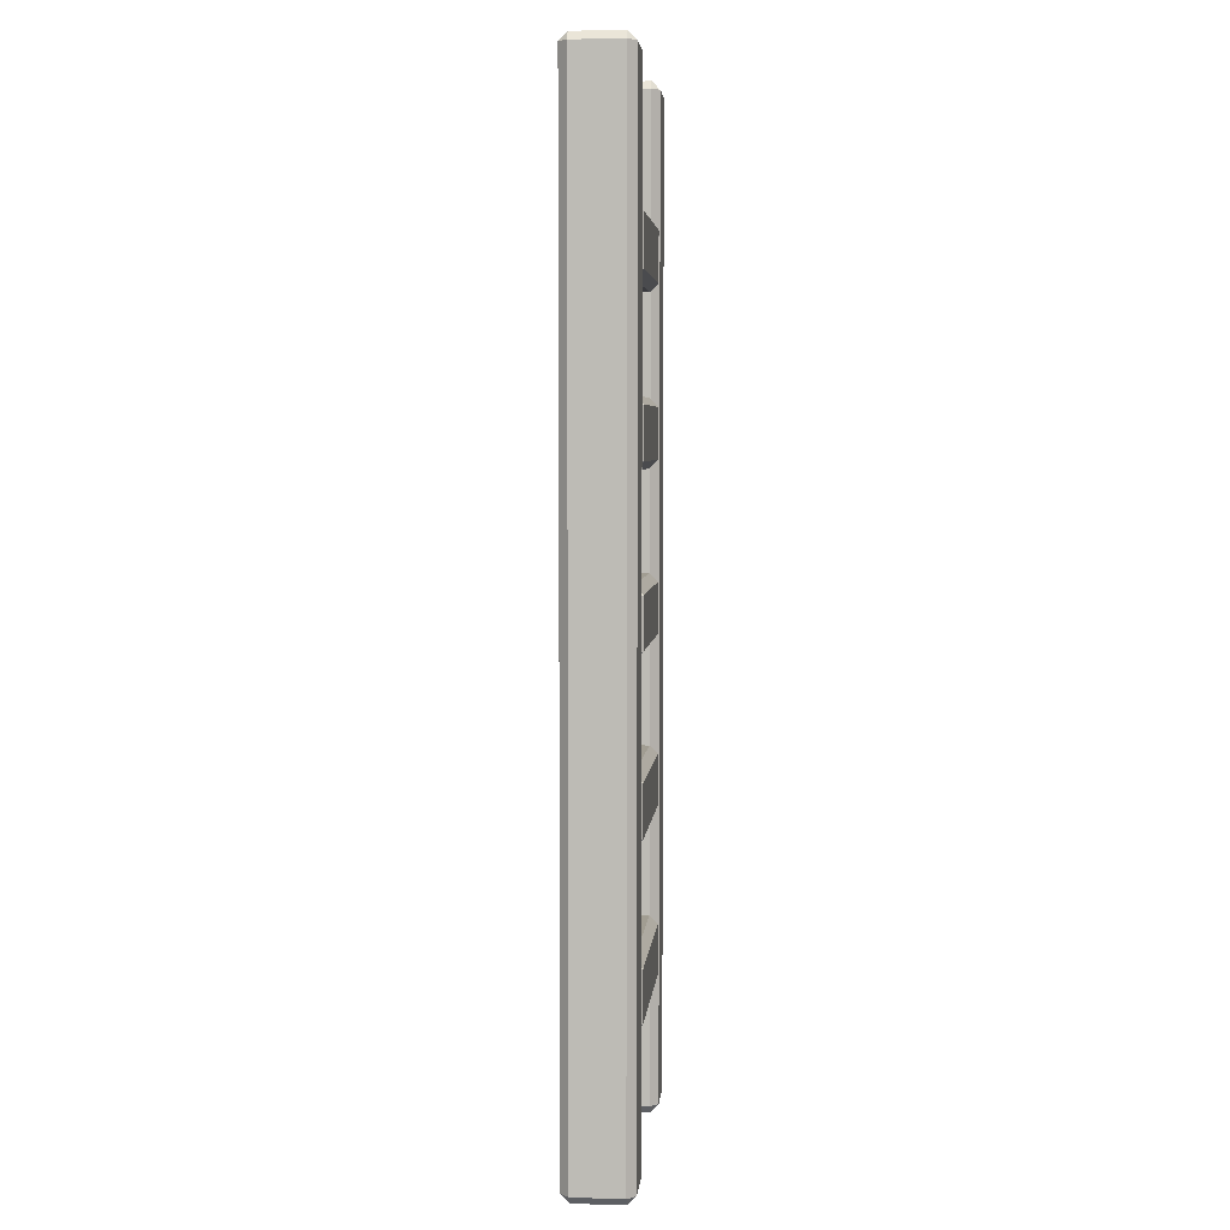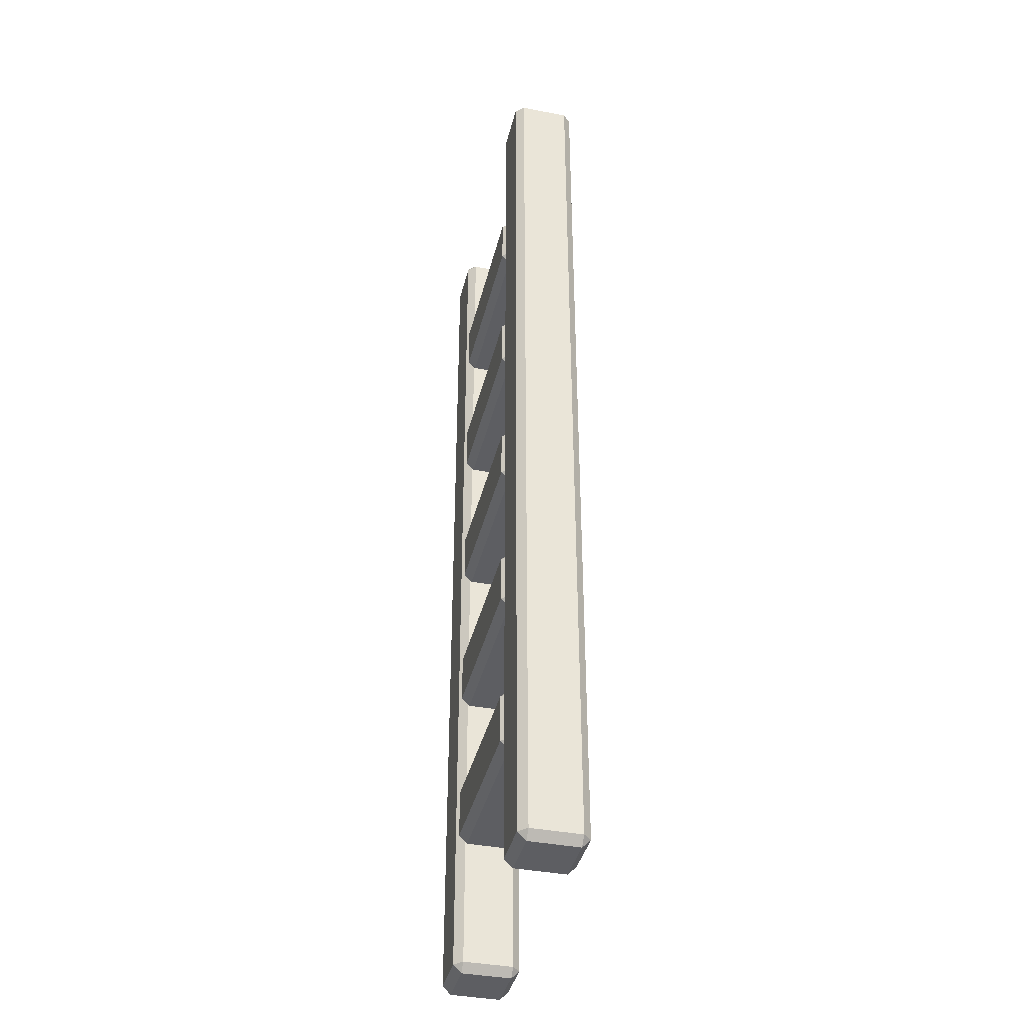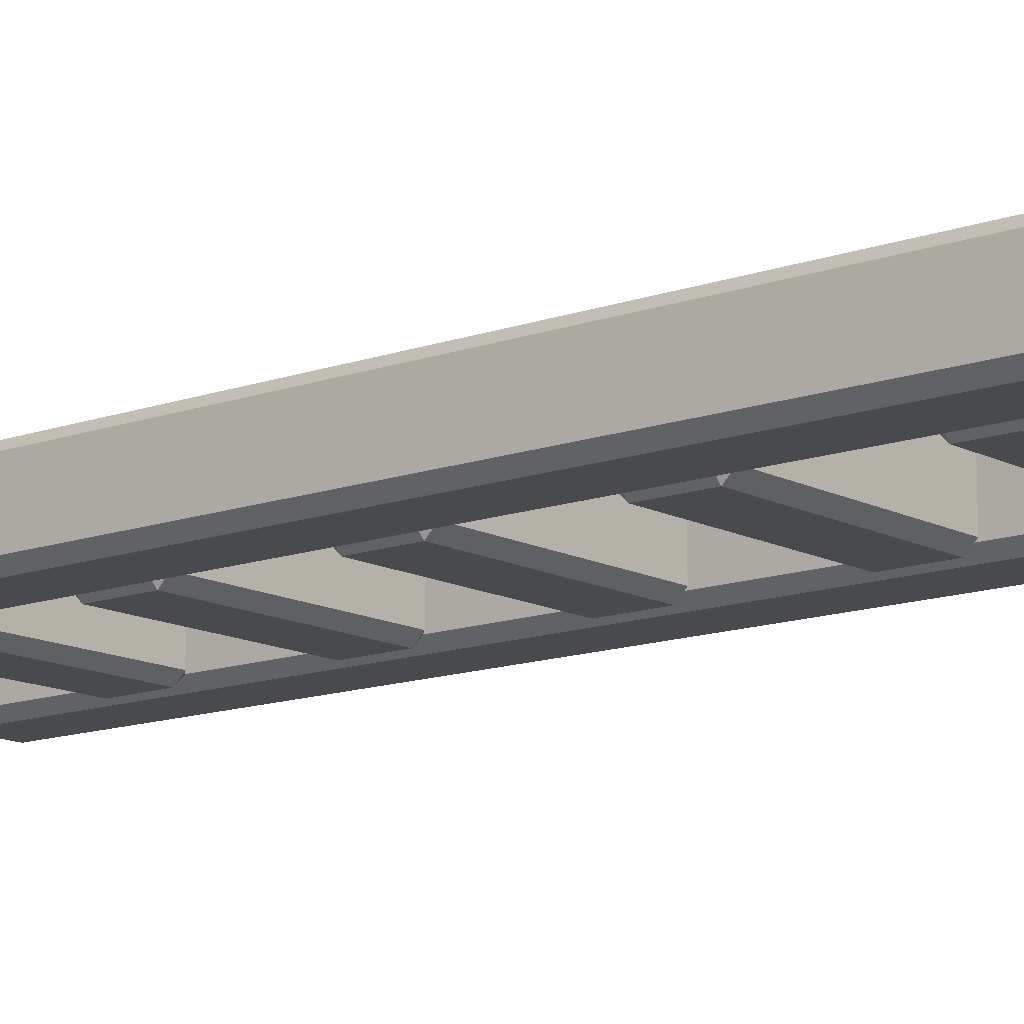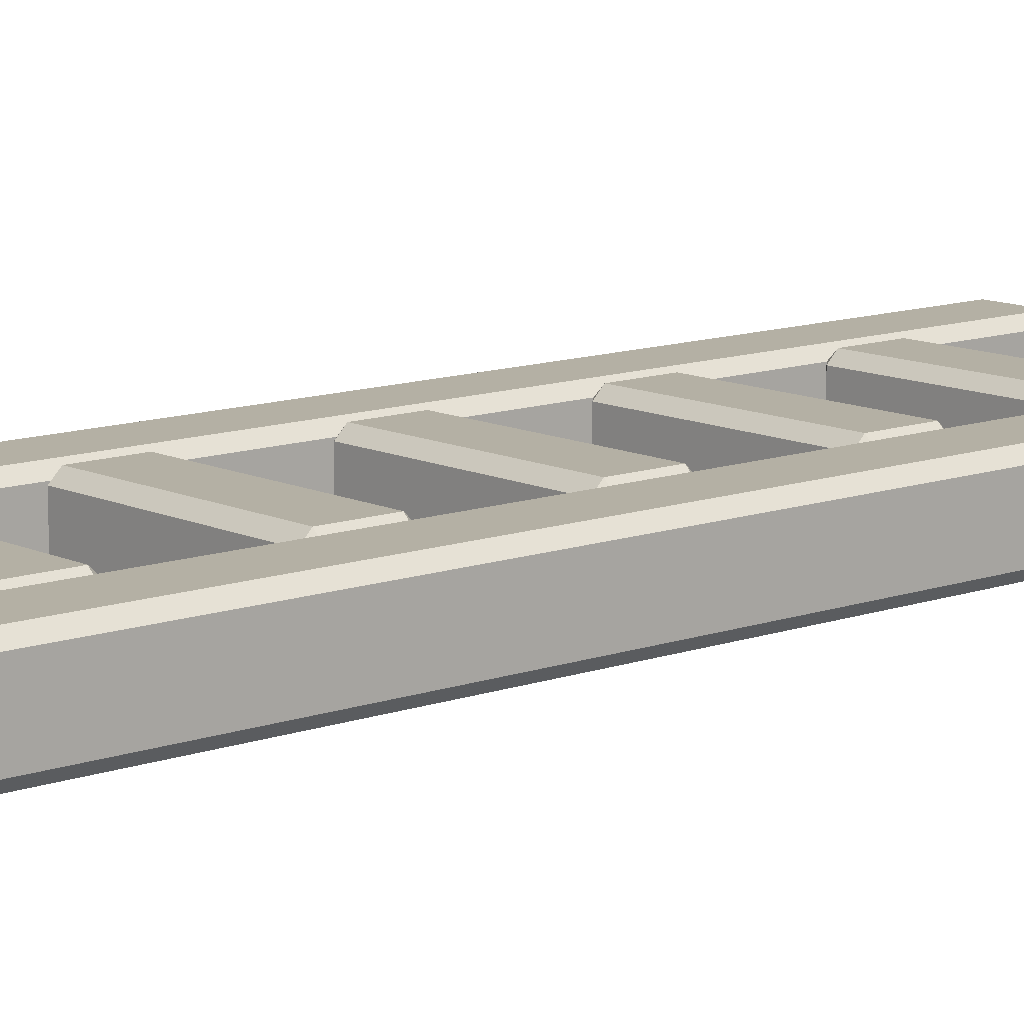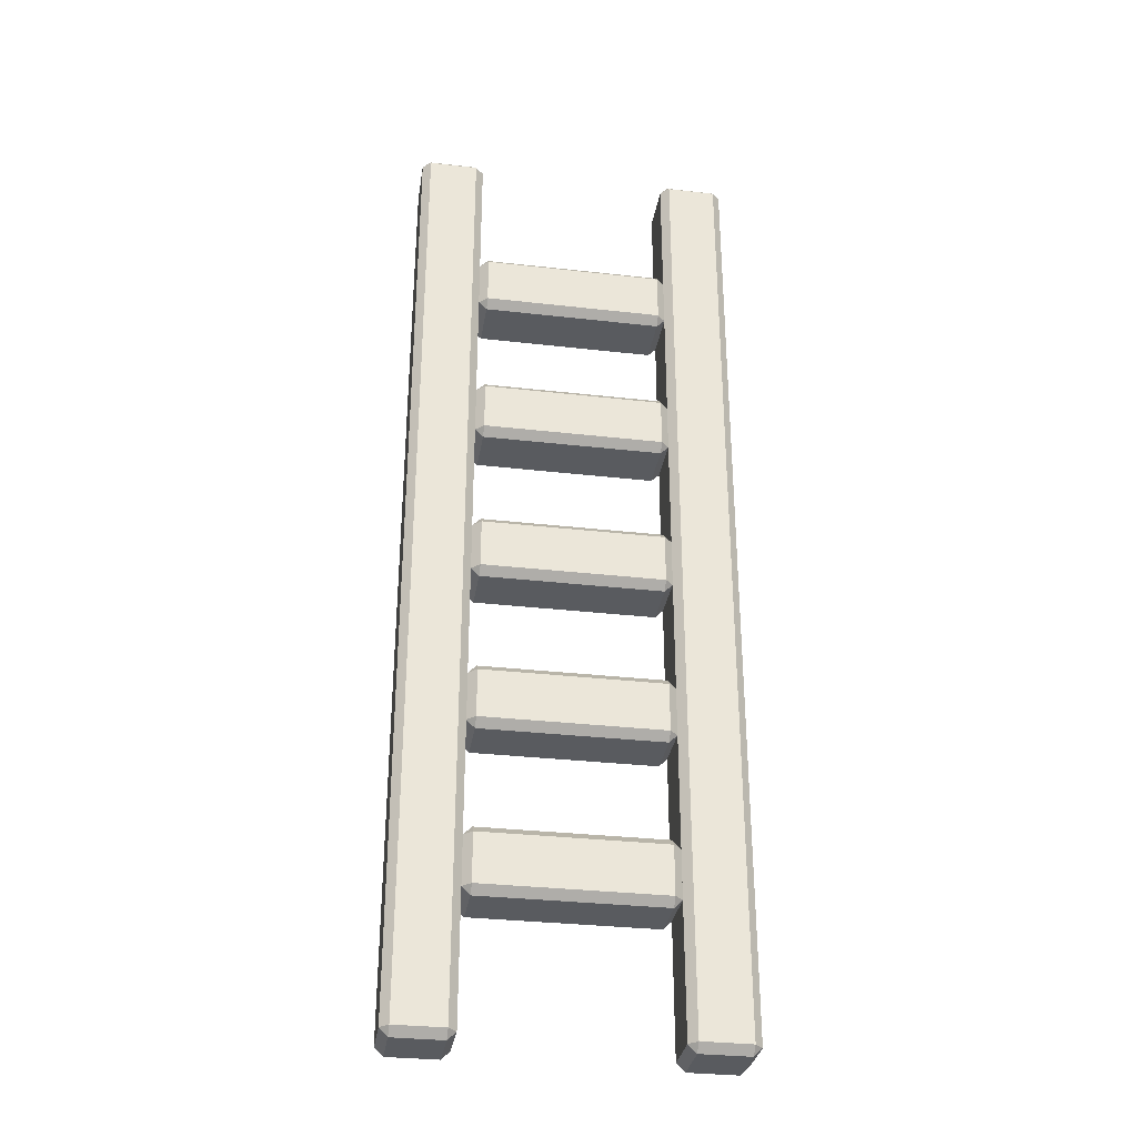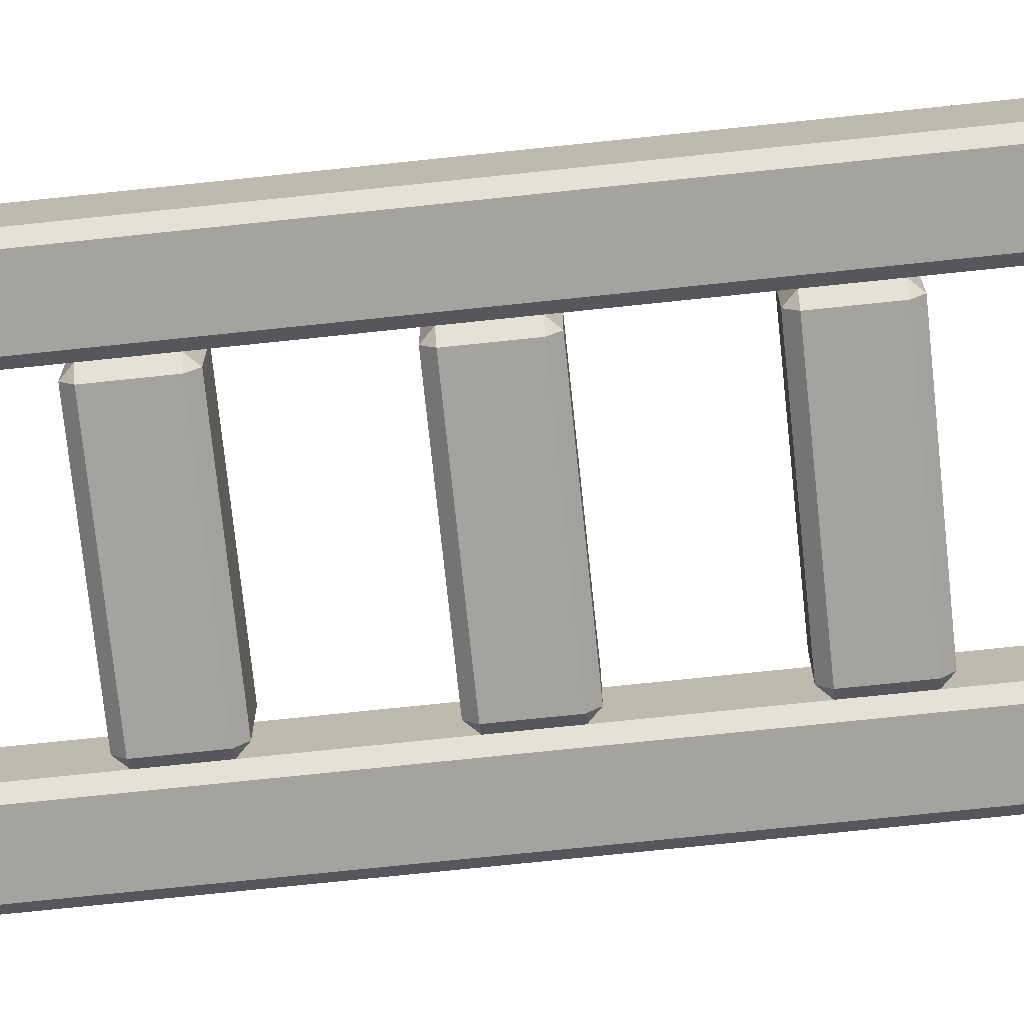
<metadata>
{"format":"obj","ext":"obj","renderer":"f3d","projection":"perspective","resolution":1024,"background":"white","views":[{"elev":4.6,"azim":-84.8,"up":"+Y"},{"elev":-39.4,"azim":-103.4,"up":"+Y"},{"elev":-13.0,"azim":-50.3,"up":"+Z"},{"elev":11.5,"azim":49.0,"up":"+Z"},{"elev":-32.4,"azim":-9.0,"up":"+Y"},{"elev":-73.0,"azim":-84.0,"up":"+Z"}]}
</metadata>
<code>
o bed_A_stacked_ladder
v -0.175 0 1.525
v -0.2 0.025 1.525
v -0.175 0.025 1.5
v -0.2 2.975 1.525
v -0.175 3 1.525
v -0.175 2.975 1.5
v -0.025 0 1.525
v -0.025 0.025 1.5
v 2e-06 0.025 1.525
v -0.025 3 1.525
v 2e-06 2.975 1.525
v -0.025 2.975 1.5
v -0.175 0 1.675
v -0.175 0.025 1.7
v -0.2 0.025 1.675
v -0.175 3 1.675
v -0.2 2.975 1.675
v -0.175 2.975 1.7
v -0.025 0 1.675
v 2e-06 0.025 1.675
v -0.025 0.025 1.7
v -0.025 3 1.675
v -0.025 2.975 1.7
v 2e-06 2.975 1.675
v 0.625 0 1.525
v 0.6 0.025 1.525
v 0.625 0.025 1.5
v 0.6 2.975 1.525
v 0.625 3 1.525
v 0.625 2.975 1.5
v 0.775 0 1.525
v 0.775 0.025 1.5
v 0.8 0.025 1.525
v 0.775 3 1.525
v 0.8 2.975 1.525
v 0.775 2.975 1.5
v 0.625 0 1.675
v 0.625 0.025 1.7
v 0.6 0.025 1.675
v 0.625 3 1.675
v 0.6 2.975 1.675
v 0.625 2.975 1.7
v 0.775 0 1.675
v 0.8 0.025 1.675
v 0.775 0.025 1.7
v 0.775 3 1.675
v 0.775 2.975 1.7
v 0.8 2.975 1.675
v 0.025 0.4 1.525
v 3e-06 0.425 1.525
v 0.025 0.425 1.5
v 3e-06 0.575 1.525
v 0.025 0.6 1.525
v 0.025 0.575 1.5
v 0.575 0.4 1.525
v 0.575 0.425 1.5
v 0.6 0.425 1.525
v 0.575 0.6 1.525
v 0.6 0.575 1.525
v 0.575 0.575 1.5
v 0.025 0.4 1.675
v 0.025 0.425 1.7
v 3e-06 0.425 1.675
v 0.025 0.6 1.675
v 3e-06 0.575 1.675
v 0.025 0.575 1.7
v 0.575 0.4 1.675
v 0.6 0.425 1.675
v 0.575 0.425 1.7
v 0.575 0.6 1.675
v 0.575 0.575 1.7
v 0.6 0.575 1.675
v 0.025 0.9 1.525
v 3e-06 0.925 1.525
v 0.025 0.925 1.5
v 3e-06 1.075 1.525
v 0.025 1.1 1.525
v 0.025 1.075 1.5
v 0.575 0.9 1.525
v 0.575 0.925 1.5
v 0.6 0.925 1.525
v 0.575 1.1 1.525
v 0.6 1.075 1.525
v 0.575 1.075 1.5
v 0.025 0.9 1.675
v 0.025 0.925 1.7
v 3e-06 0.925 1.675
v 0.025 1.1 1.675
v 3e-06 1.075 1.675
v 0.025 1.075 1.7
v 0.575 0.9 1.675
v 0.6 0.925 1.675
v 0.575 0.925 1.7
v 0.575 1.1 1.675
v 0.575 1.075 1.7
v 0.6 1.075 1.675
v 0.025 1.4 1.525
v 3e-06 1.425 1.525
v 0.025 1.425 1.5
v 3e-06 1.575 1.525
v 0.025 1.6 1.525
v 0.025 1.575 1.5
v 0.575 1.4 1.525
v 0.575 1.425 1.5
v 0.6 1.425 1.525
v 0.575 1.6 1.525
v 0.6 1.575 1.525
v 0.575 1.575 1.5
v 0.025 1.4 1.675
v 0.025 1.425 1.7
v 3e-06 1.425 1.675
v 0.025 1.6 1.675
v 3e-06 1.575 1.675
v 0.025 1.575 1.7
v 0.575 1.4 1.675
v 0.6 1.425 1.675
v 0.575 1.425 1.7
v 0.575 1.6 1.675
v 0.575 1.575 1.7
v 0.6 1.575 1.675
v 0.025 1.9 1.525
v 3e-06 1.925 1.525
v 0.025 1.925 1.5
v 3e-06 2.075 1.525
v 0.025 2.1 1.525
v 0.025 2.075 1.5
v 0.575 1.9 1.525
v 0.575 1.925 1.5
v 0.6 1.925 1.525
v 0.575 2.1 1.525
v 0.6 2.075 1.525
v 0.575 2.075 1.5
v 0.025 1.9 1.675
v 0.025 1.925 1.7
v 3e-06 1.925 1.675
v 0.025 2.1 1.675
v 3e-06 2.075 1.675
v 0.025 2.075 1.7
v 0.575 1.9 1.675
v 0.6 1.925 1.675
v 0.575 1.925 1.7
v 0.575 2.1 1.675
v 0.575 2.075 1.7
v 0.6 2.075 1.675
v 0.025 2.4 1.525
v 3e-06 2.425 1.525
v 0.025 2.425 1.5
v 3e-06 2.575 1.525
v 0.025 2.6 1.525
v 0.025 2.575 1.5
v 0.575 2.4 1.525
v 0.575 2.425 1.5
v 0.6 2.425 1.525
v 0.575 2.6 1.525
v 0.6 2.575 1.525
v 0.575 2.575 1.5
v 0.025 2.4 1.675
v 0.025 2.425 1.7
v 3e-06 2.425 1.675
v 0.025 2.6 1.675
v 3e-06 2.575 1.675
v 0.025 2.575 1.7
v 0.575 2.4 1.675
v 0.6 2.425 1.675
v 0.575 2.425 1.7
v 0.575 2.6 1.675
v 0.575 2.575 1.7
v 0.6 2.575 1.675
f 15 17 4 2
f 21 23 18 14
f 22 10 5 16
f 3 6 12 8
f 9 11 24 20
f 1 2 3
f 4 5 6
f 7 8 9
f 10 11 12
f 13 14 15
f 16 17 18
f 19 20 21
f 22 23 24
f 7 1 3 8
f 2 4 6 3
f 5 10 12 6
f 11 9 8 12
f 19 7 9 20
f 10 22 24 11
f 23 21 20 24
f 13 19 21 14
f 22 16 18 23
f 17 15 14 18
f 1 13 15 2
f 16 5 4 17
f 7 19 13 1
f 39 41 28 26
f 45 47 42 38
f 46 34 29 40
f 27 30 36 32
f 33 35 48 44
f 25 26 27
f 28 29 30
f 31 32 33
f 34 35 36
f 37 38 39
f 40 41 42
f 43 44 45
f 46 47 48
f 31 25 27 32
f 26 28 30 27
f 29 34 36 30
f 35 33 32 36
f 43 31 33 44
f 34 46 48 35
f 47 45 44 48
f 37 43 45 38
f 46 40 42 47
f 41 39 38 42
f 25 37 39 26
f 40 29 28 41
f 31 43 37 25
f 63 65 52 50
f 69 71 66 62
f 70 58 53 64
f 51 54 60 56
f 57 59 72 68
f 49 50 51
f 52 53 54
f 55 56 57
f 58 59 60
f 61 62 63
f 64 65 66
f 67 68 69
f 70 71 72
f 55 49 51 56
f 50 52 54 51
f 53 58 60 54
f 59 57 56 60
f 67 55 57 68
f 58 70 72 59
f 71 69 68 72
f 61 67 69 62
f 70 64 66 71
f 65 63 62 66
f 49 61 63 50
f 64 53 52 65
f 55 67 61 49
f 87 89 76 74
f 93 95 90 86
f 94 82 77 88
f 75 78 84 80
f 81 83 96 92
f 73 74 75
f 76 77 78
f 79 80 81
f 82 83 84
f 85 86 87
f 88 89 90
f 91 92 93
f 94 95 96
f 79 73 75 80
f 74 76 78 75
f 77 82 84 78
f 83 81 80 84
f 91 79 81 92
f 82 94 96 83
f 95 93 92 96
f 85 91 93 86
f 94 88 90 95
f 89 87 86 90
f 73 85 87 74
f 88 77 76 89
f 79 91 85 73
f 111 113 100 98
f 117 119 114 110
f 118 106 101 112
f 99 102 108 104
f 105 107 120 116
f 97 98 99
f 100 101 102
f 103 104 105
f 106 107 108
f 109 110 111
f 112 113 114
f 115 116 117
f 118 119 120
f 103 97 99 104
f 98 100 102 99
f 101 106 108 102
f 107 105 104 108
f 115 103 105 116
f 106 118 120 107
f 119 117 116 120
f 109 115 117 110
f 118 112 114 119
f 113 111 110 114
f 97 109 111 98
f 112 101 100 113
f 103 115 109 97
f 135 137 124 122
f 141 143 138 134
f 142 130 125 136
f 123 126 132 128
f 129 131 144 140
f 121 122 123
f 124 125 126
f 127 128 129
f 130 131 132
f 133 134 135
f 136 137 138
f 139 140 141
f 142 143 144
f 127 121 123 128
f 122 124 126 123
f 125 130 132 126
f 131 129 128 132
f 139 127 129 140
f 130 142 144 131
f 143 141 140 144
f 133 139 141 134
f 142 136 138 143
f 137 135 134 138
f 121 133 135 122
f 136 125 124 137
f 127 139 133 121
f 159 161 148 146
f 165 167 162 158
f 166 154 149 160
f 147 150 156 152
f 153 155 168 164
f 145 146 147
f 148 149 150
f 151 152 153
f 154 155 156
f 157 158 159
f 160 161 162
f 163 164 165
f 166 167 168
f 151 145 147 152
f 146 148 150 147
f 149 154 156 150
f 155 153 152 156
f 163 151 153 164
f 154 166 168 155
f 167 165 164 168
f 157 163 165 158
f 166 160 162 167
f 161 159 158 162
f 145 157 159 146
f 160 149 148 161
f 151 163 157 145

</code>
